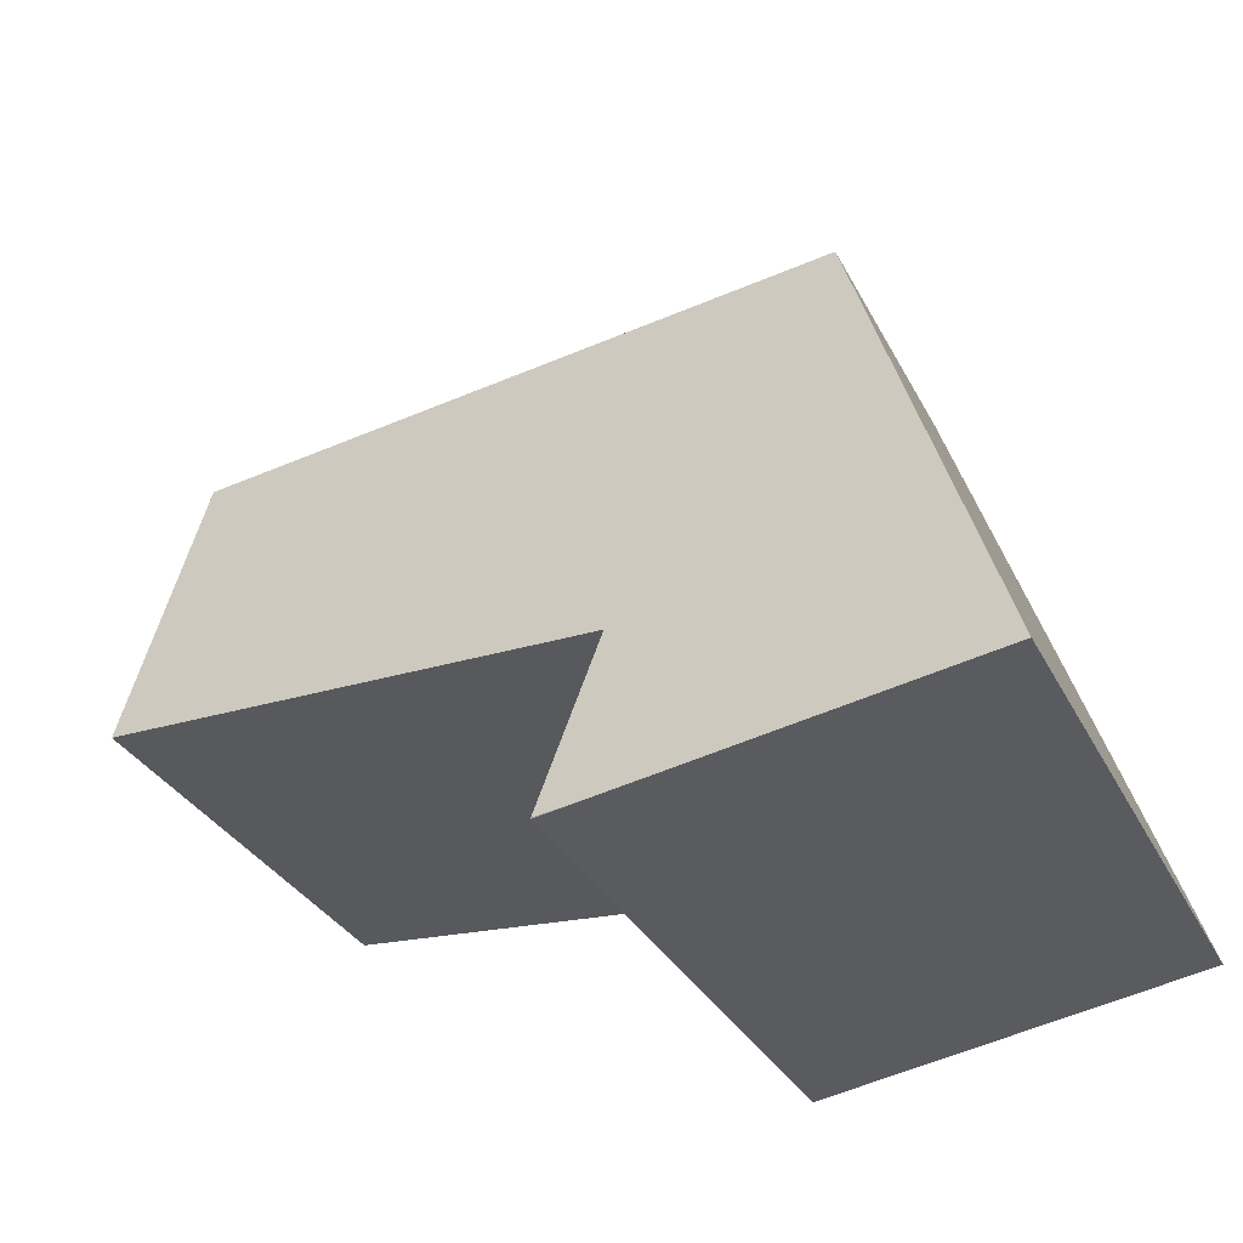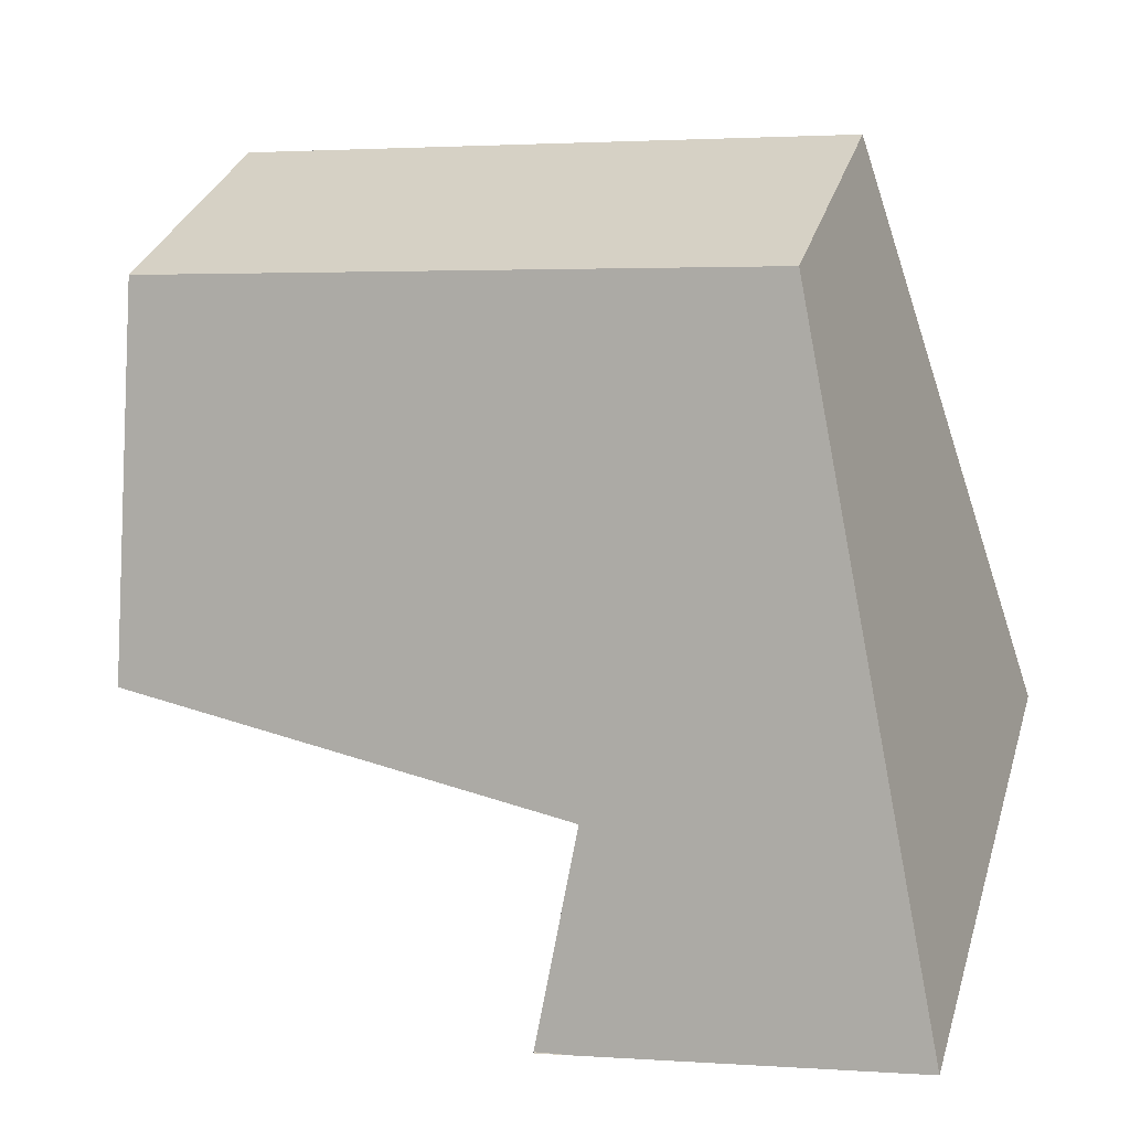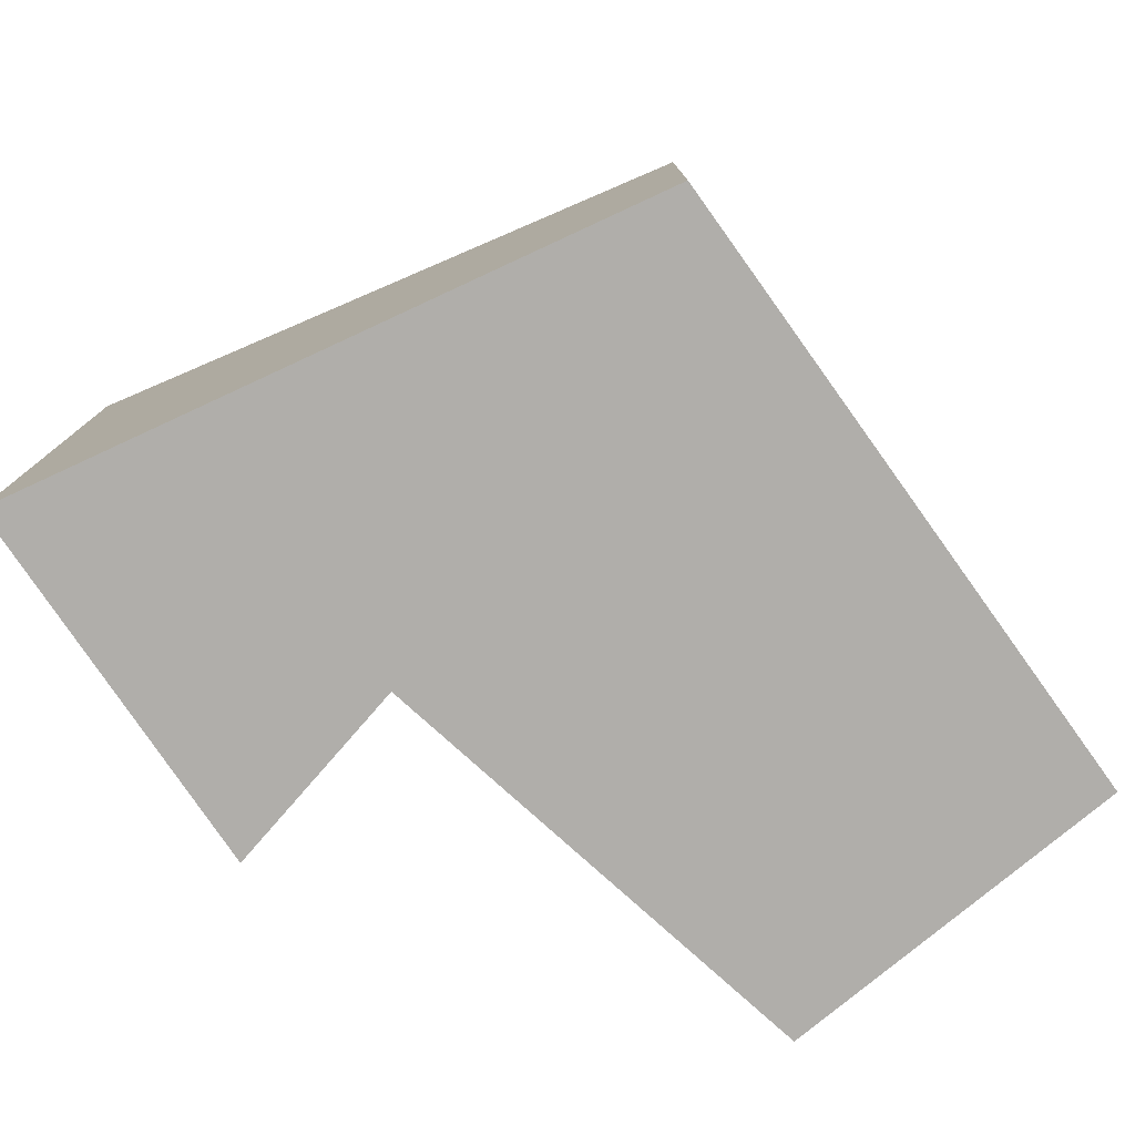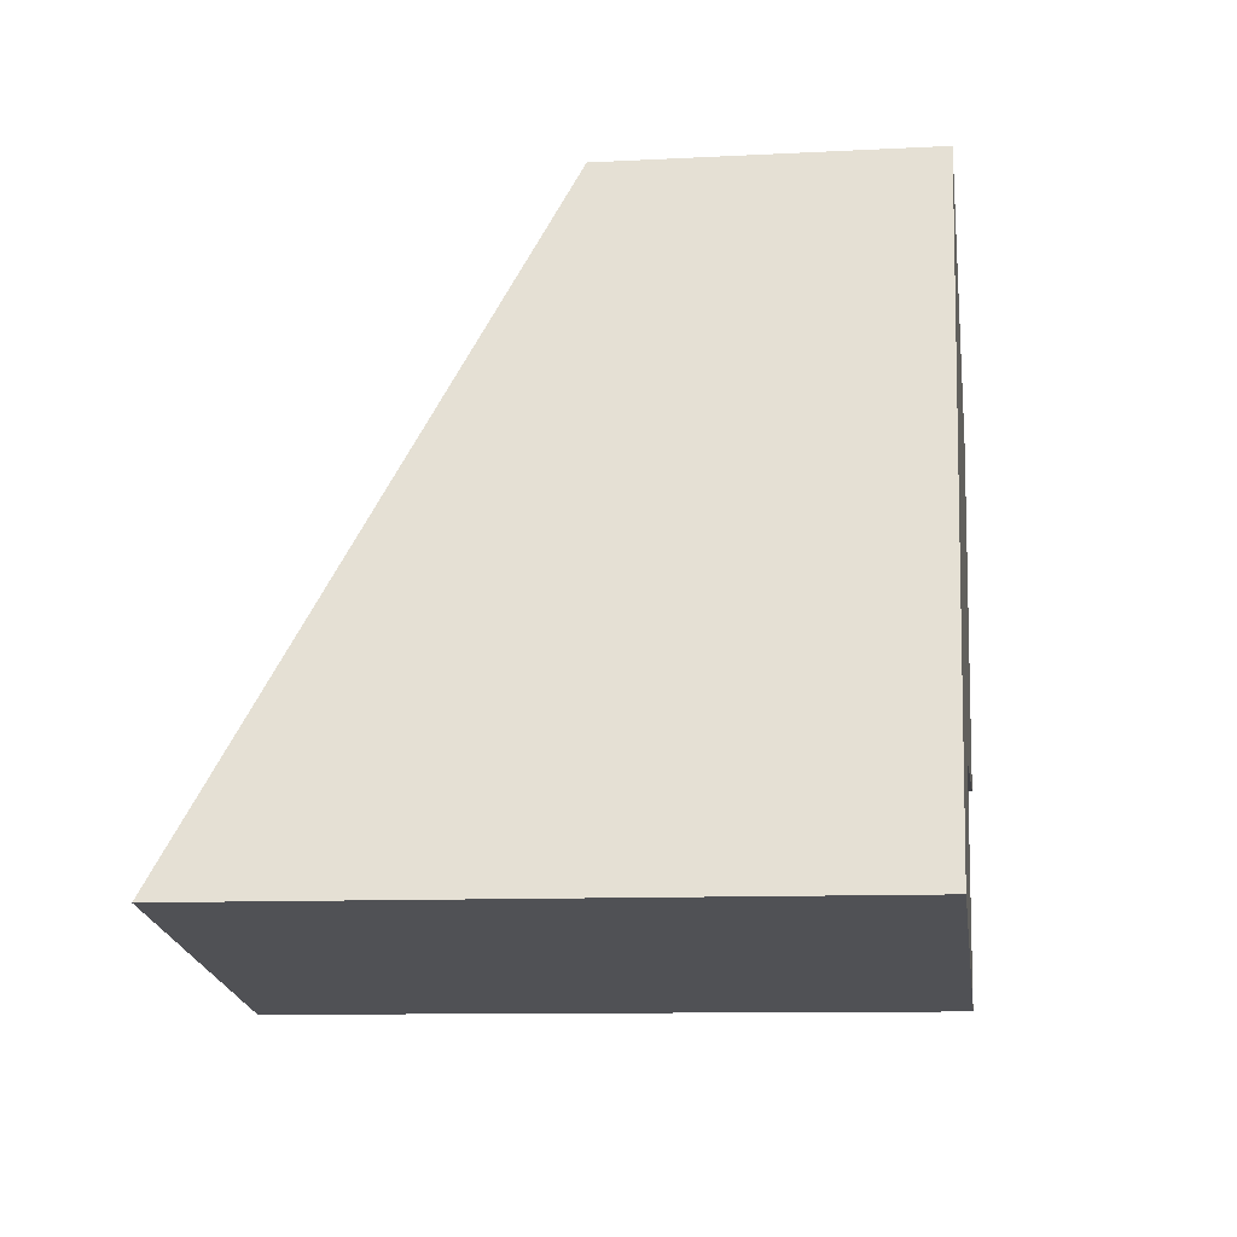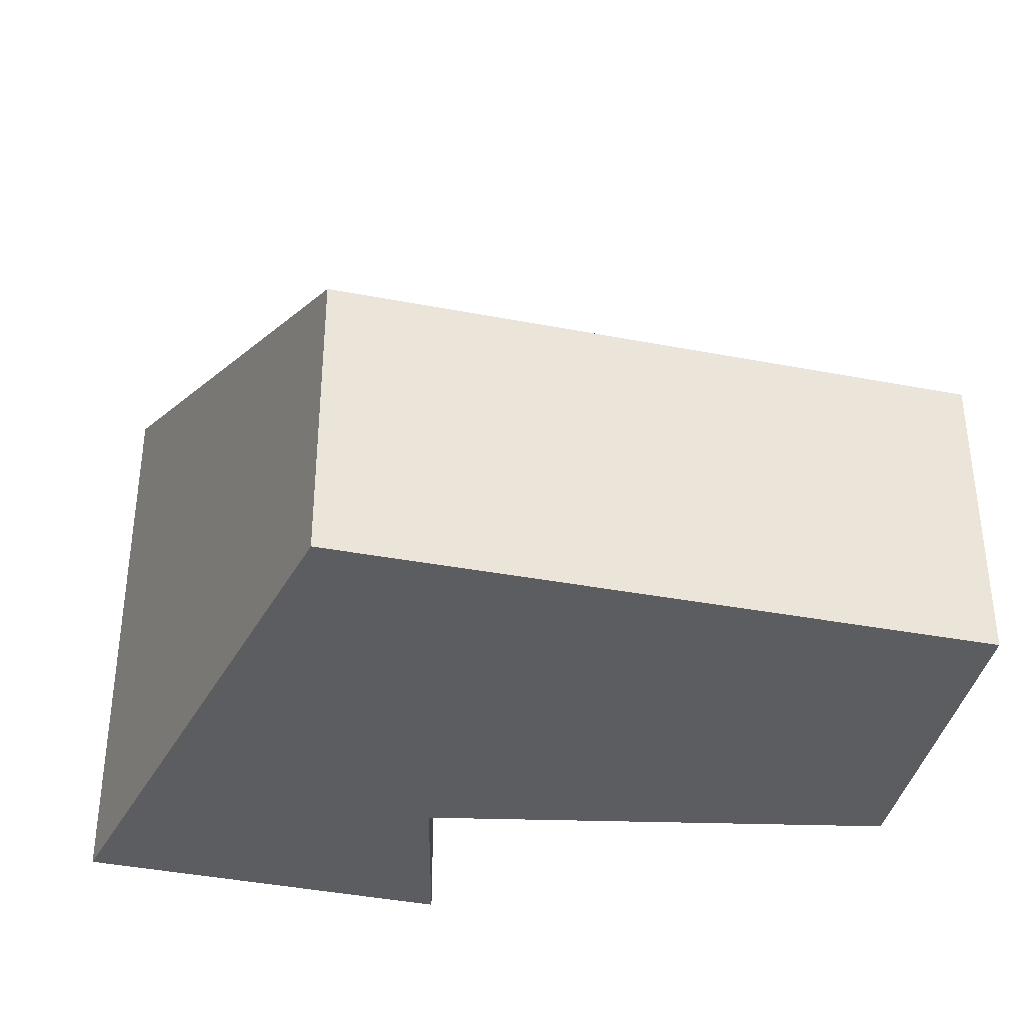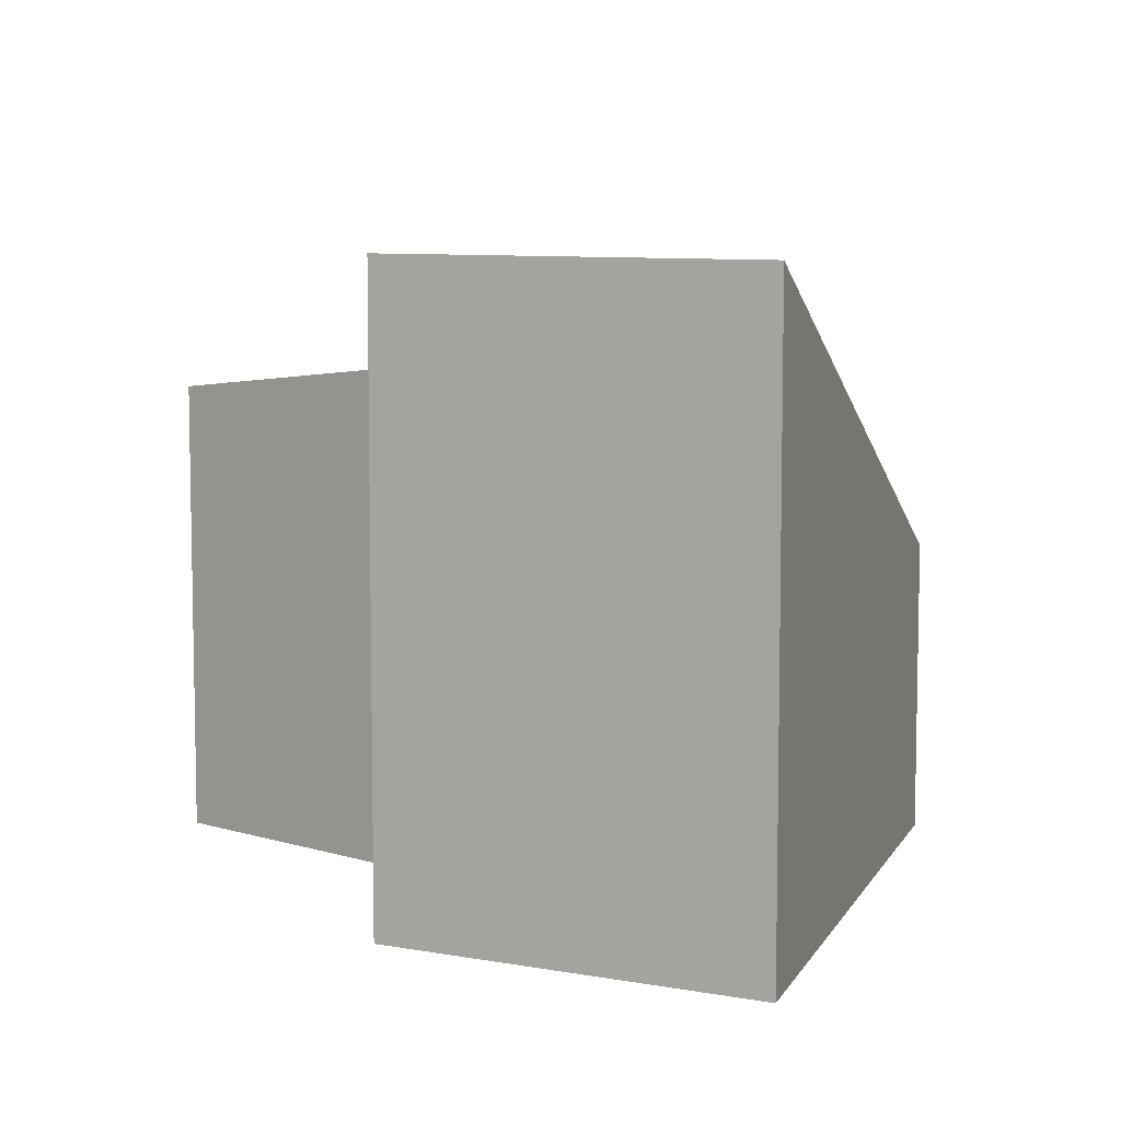
<metadata>
{"format":"obj","ext":"obj","renderer":"f3d","projection":"perspective","resolution":1024,"background":"white","views":[{"elev":-30.9,"azim":-157.0,"up":"+Z"},{"elev":32.7,"azim":-163.8,"up":"+Z"},{"elev":-77.9,"azim":-45.7,"up":"+Y"},{"elev":-10.0,"azim":-82.3,"up":"+Z"},{"elev":-36.0,"azim":-5.7,"up":"+Y"},{"elev":7.1,"azim":-142.6,"up":"+Y"}]}
</metadata>
<code>
v  2.084 2.834 5.88
v  3.15 5.702 -0.573
v  0 5.656 3.463e-16
v  3.541 5.702 -0.632
v  3.379 4.836 1.293
v  7.897 4.405 1.56
v  8.159 2.834 4.967
v  3.379 -7.917e-17 1.293
v  7.897 -9.552e-17 1.56
v  3.542 3.943e-17 -0.644
v  3.542 5.707 -0.644
v  0 0 0
v  3.15 3.509e-17 -0.573
v  3.541 3.87e-17 -0.632
v  8.159 -3.041e-16 4.967
v  2.084 -3.6e-16 5.88
g defaultobject
f 1 2 3
f 2 1 4
f 4 1 5
f 5 1 6
f 6 1 7
f 6 8 5
f 8 6 9
f 10 2 11
f 2 10 3
f 3 10 12
f 12 10 13
f 4 10 11
f 10 4 5
f 10 5 8
f 10 8 14
f 7 9 6
f 9 7 15
f 12 1 3
f 1 12 16
f 16 7 1
f 7 16 15
f 15 8 9
f 14 13 10
f 13 14 8
f 13 8 12
f 12 8 16
f 16 8 15

</code>
